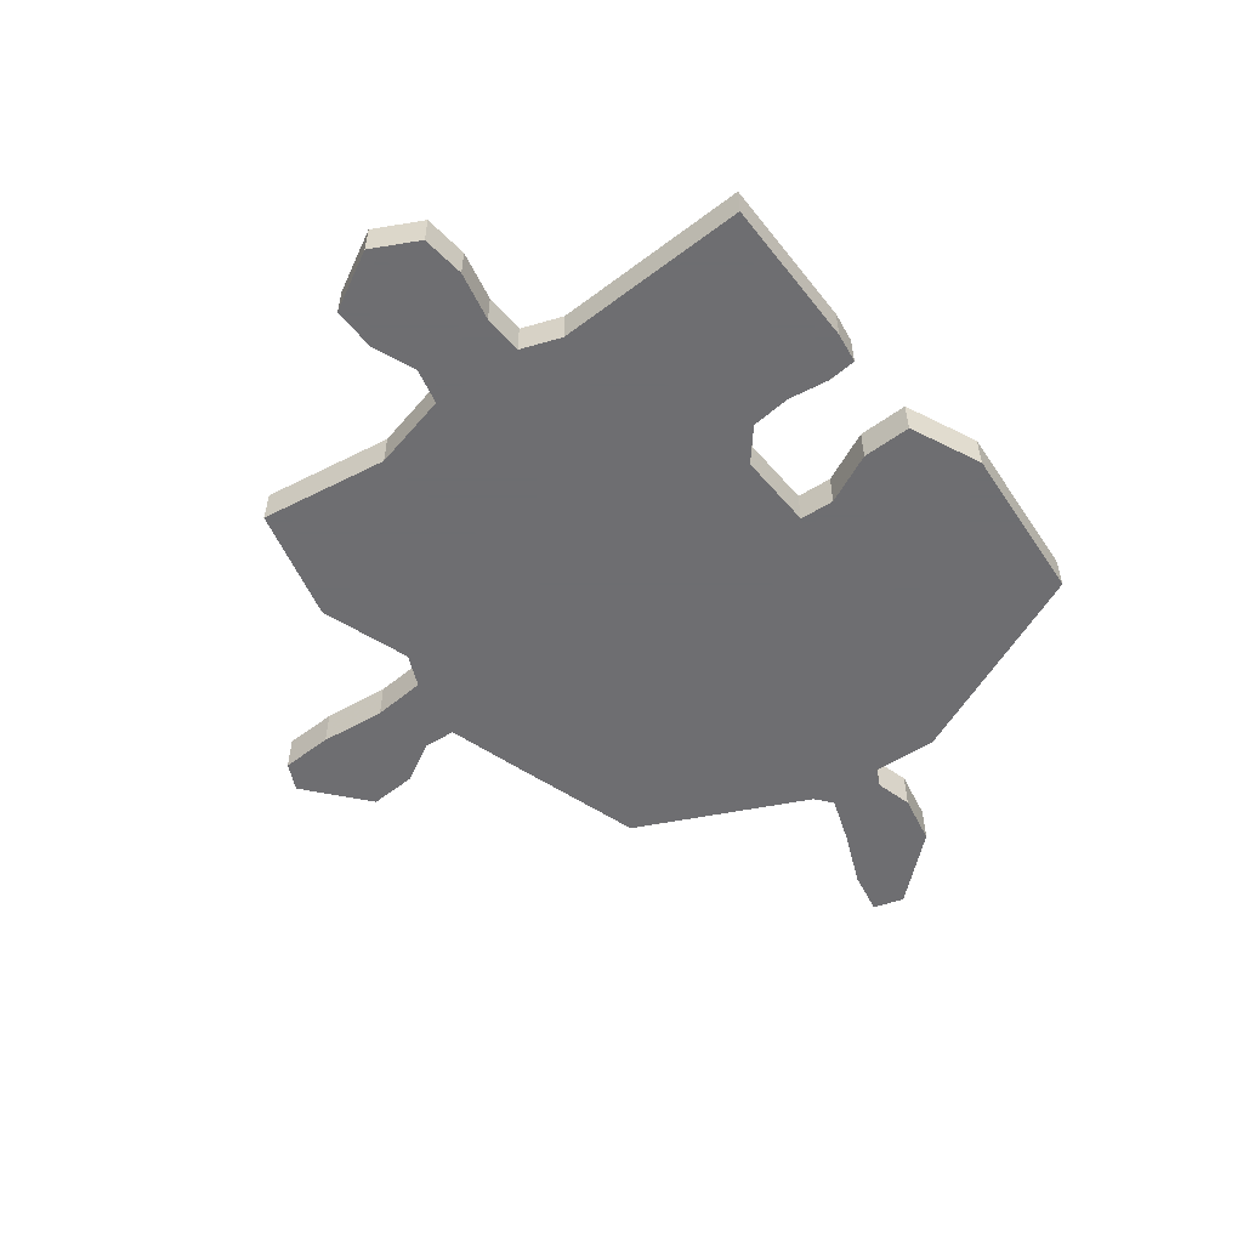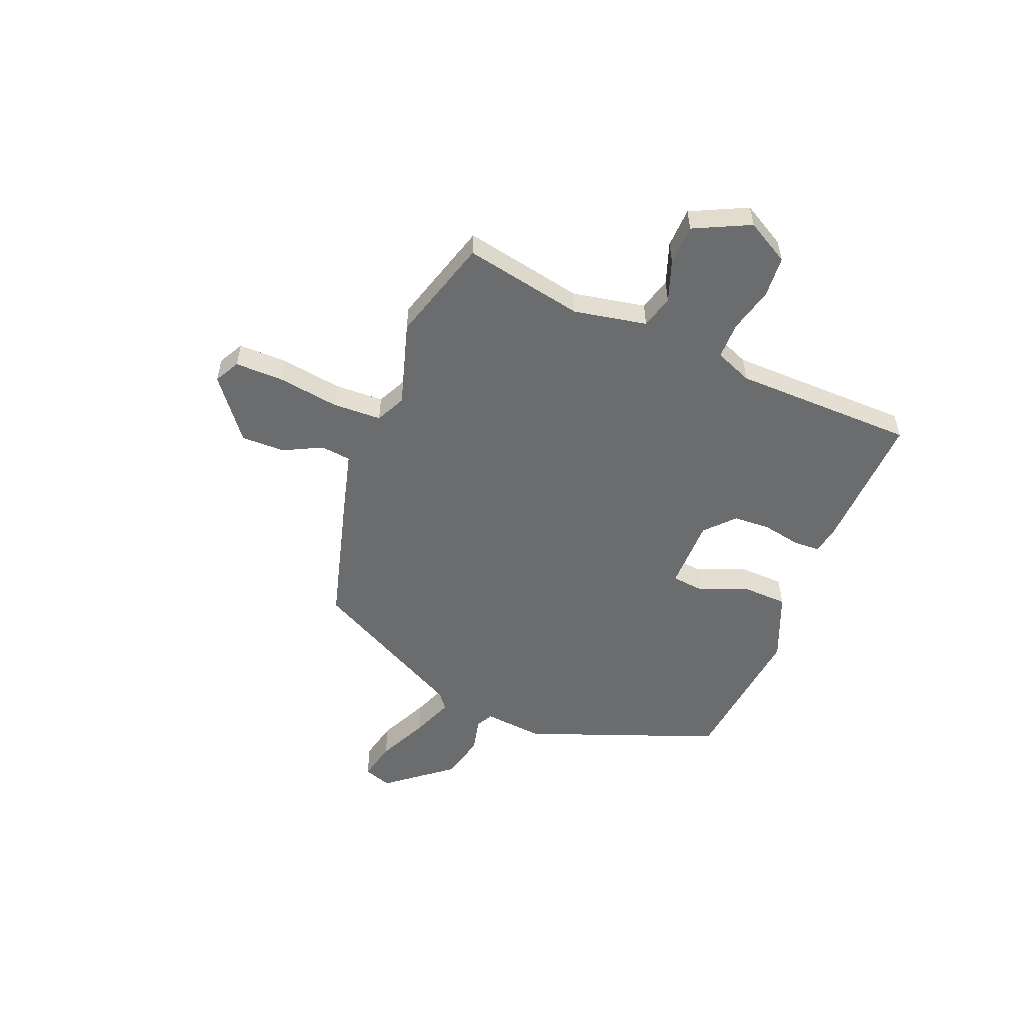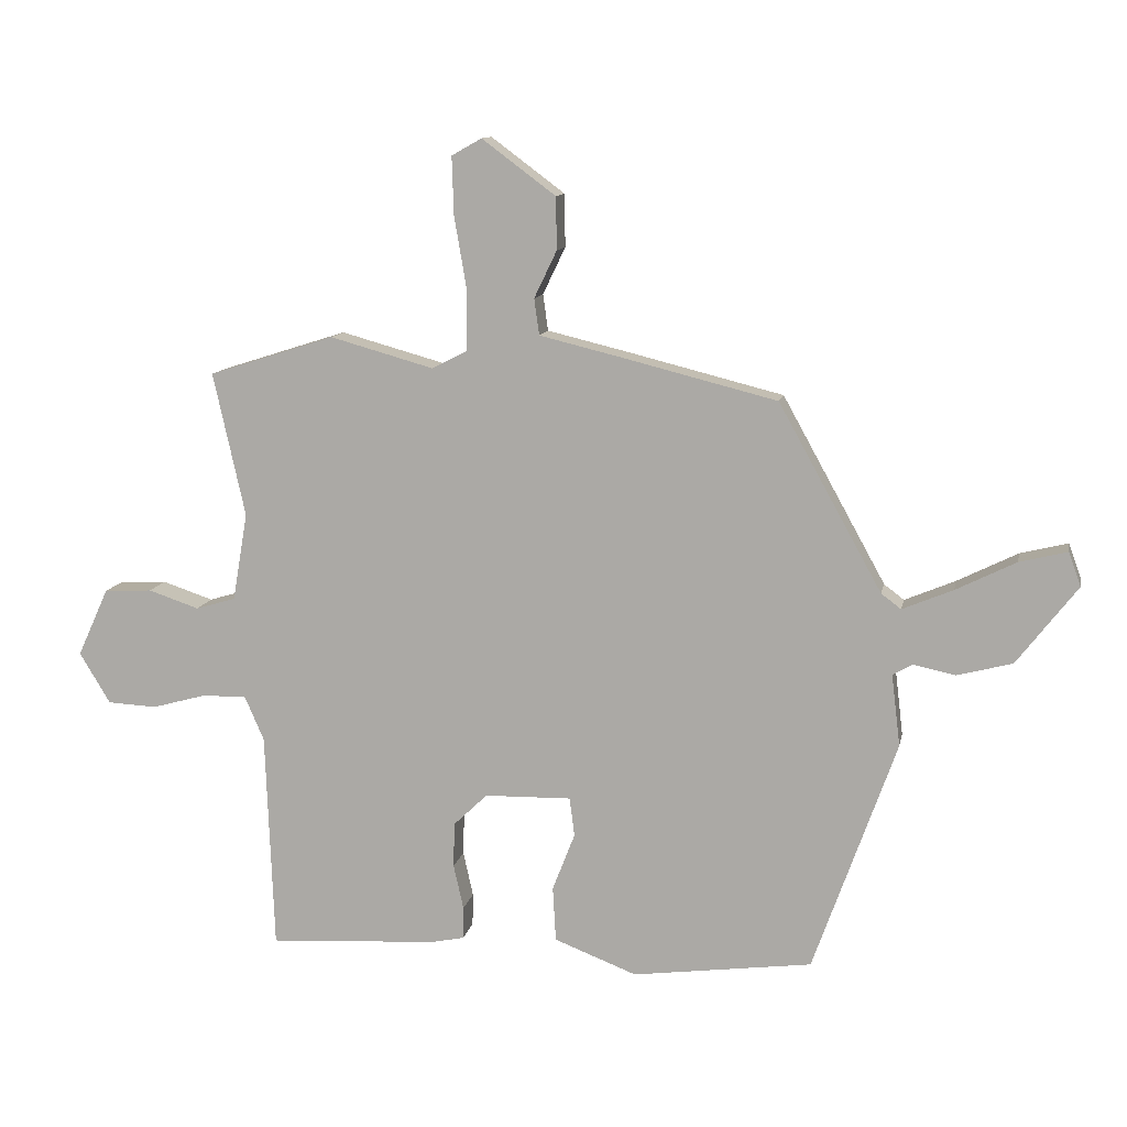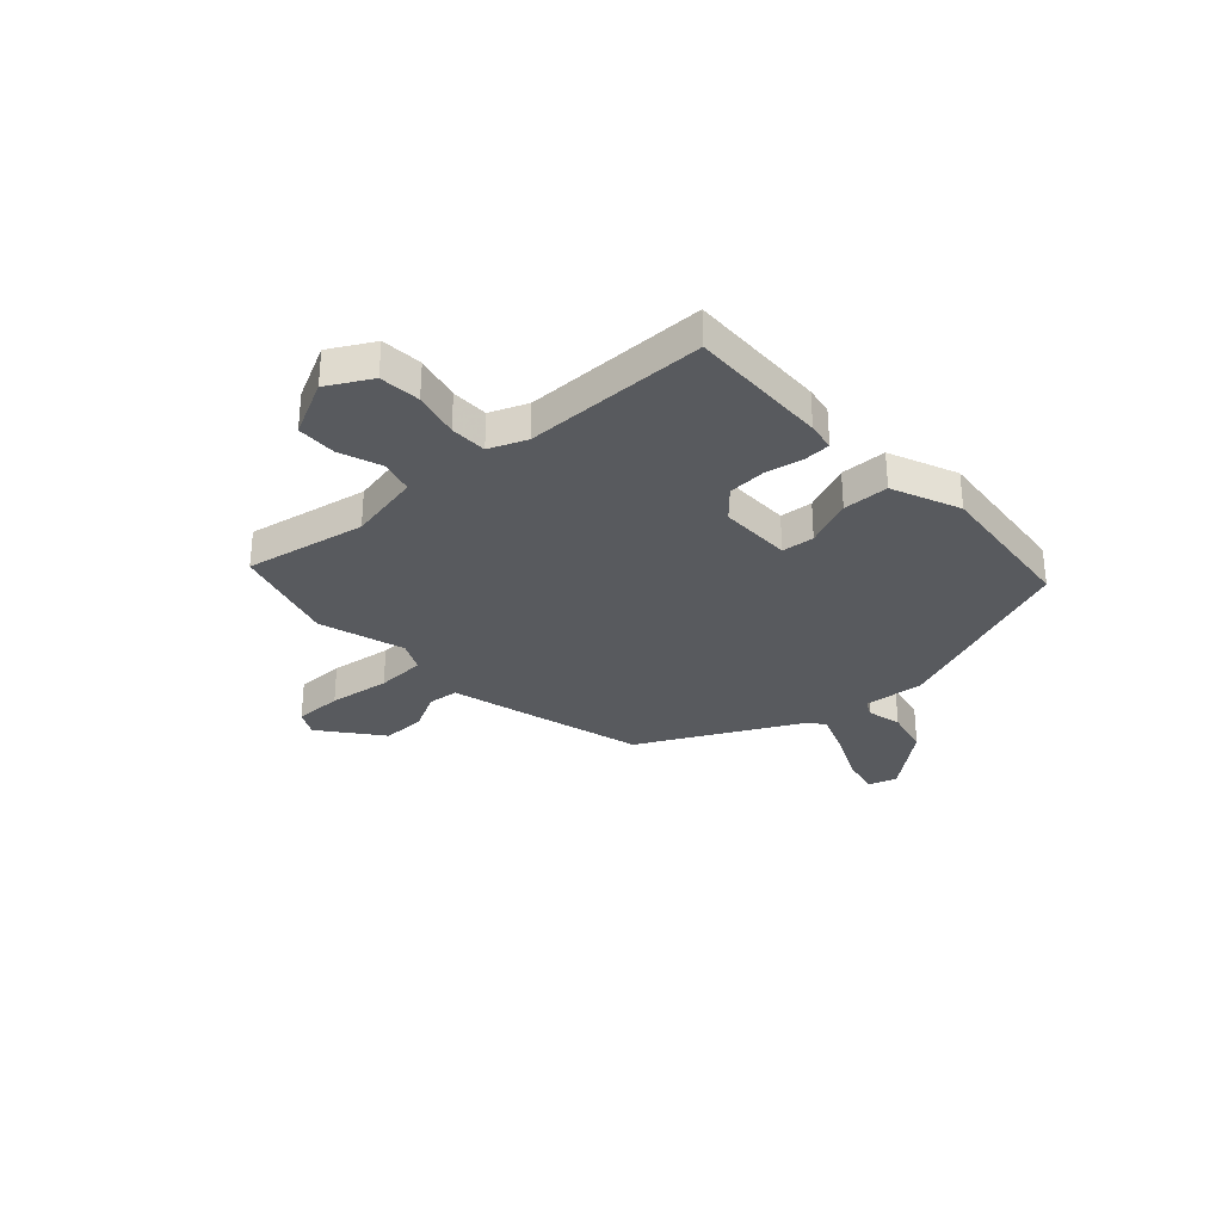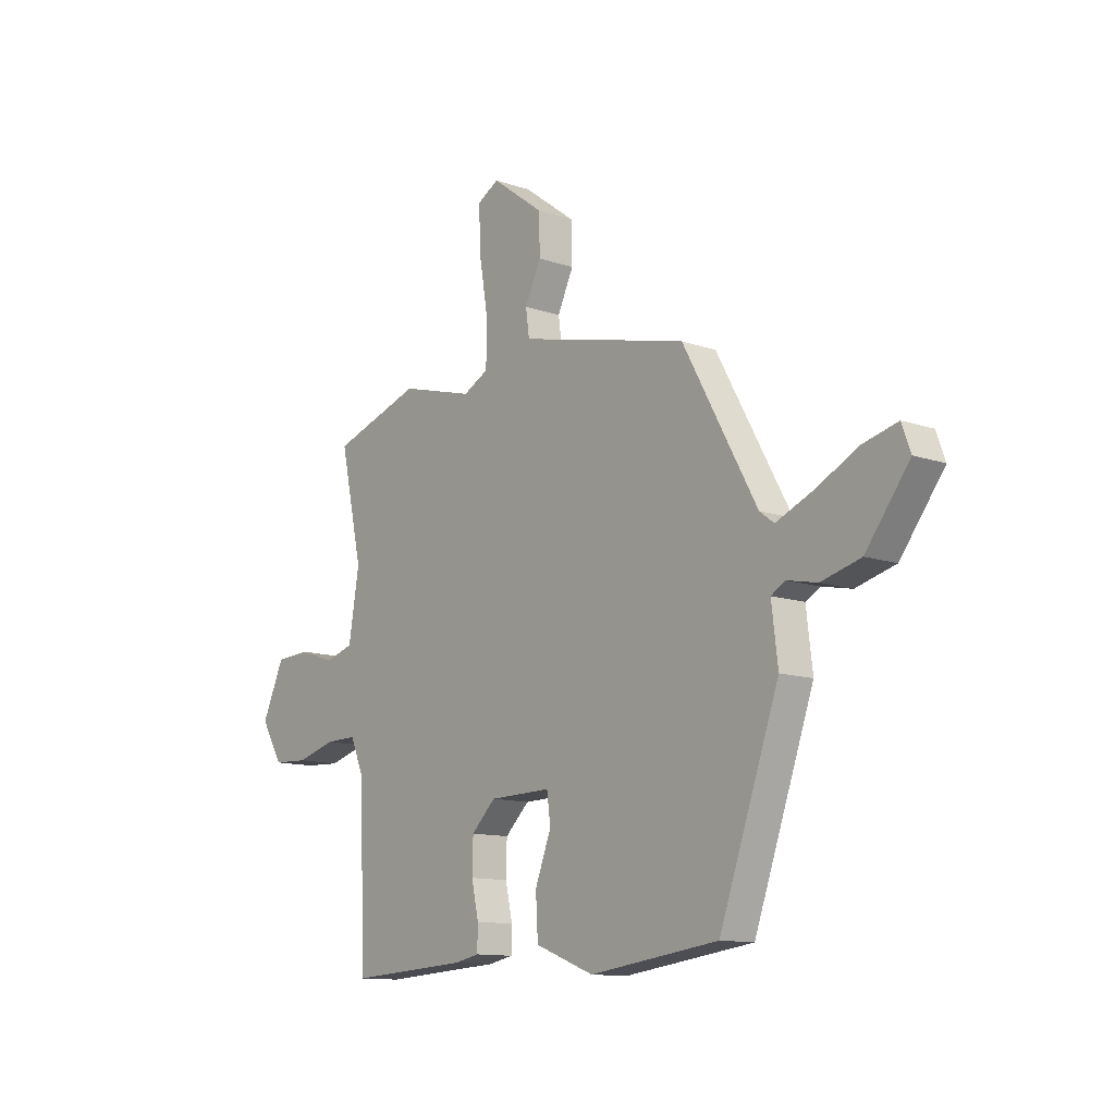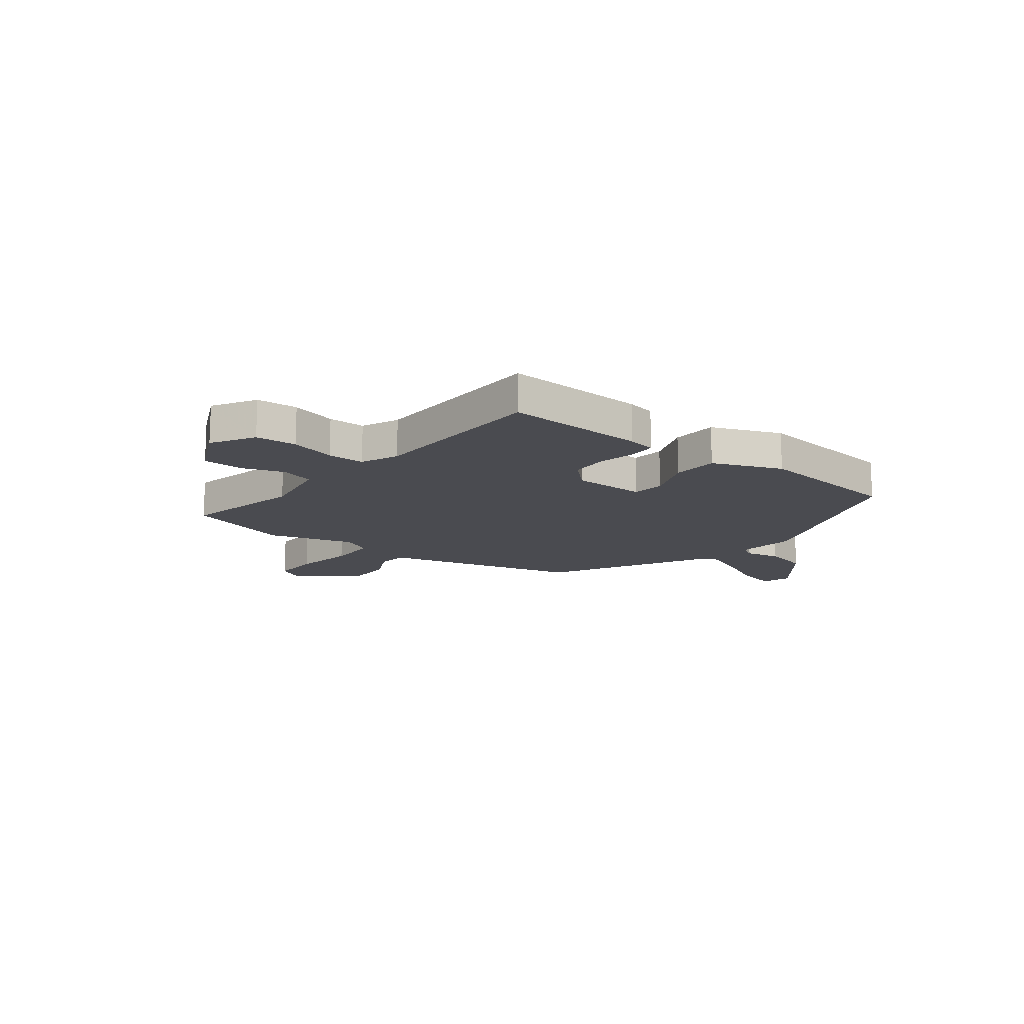
<metadata>
{"format":"obj","ext":"obj","renderer":"f3d","projection":"perspective","resolution":1024,"background":"white","views":[{"elev":-54.4,"azim":130.8,"up":"+Y"},{"elev":-53.6,"azim":69.2,"up":"+Y"},{"elev":11.5,"azim":-168.9,"up":"+Z"},{"elev":-31.1,"azim":134.1,"up":"+Y"},{"elev":-12.1,"azim":-129.0,"up":"+Z"},{"elev":-14.4,"azim":142.9,"up":"+Y"}]}
</metadata>
<code>
v -0.324 0.07 0.45
v -0.077 0.07 0.512
v 0.055 0.07 0.544
v 0.063 0.07 0.602
v 0.027 0.07 0.677
v 0.028 0.07 0.761
v 0.146 0.07 0.849
v 0.194 0.07 0.822
v 0.191 0.07 0.729
v 0.171 0.07 0.612
v 0.172 0.07 0.517
v 0.229 0.07 0.488
v 0.394 0.07 0.534
v 0.595 0.07 0.47
v 0.544 0.07 0.24
v 0.568 0.07 0.099
v 0.632 0.07 0.08
v 0.713 0.07 0.107
v 0.79 0.07 0.103
v 0.84 0.07 -0.006
v 0.791 0.07 -0.088
v 0.712 0.07 -0.092
v 0.625 0.07 -0.068
v 0.554 0.07 -0.067
v 0.523 0.07 -0.138
v 0.51 0.07 -0.488
v 0.24 0.07 -0.472
v 0.186 0.07 -0.461
v 0.185 0.07 -0.409
v 0.201 0.07 -0.337
v 0.199 0.07 -0.265
v 0.145 0.07 -0.213
v 0.006 0.07 -0.21
v -0.002 0.07 -0.272
v 0.034 0.07 -0.365
v 0.029 0.07 -0.453
v -0.103 0.07 -0.504
v -0.391 0.07 -0.466
v -0.524 0.07 -0.093
v -0.51 0.07 0.022
v -0.542 0.07 0.04
v -0.609 0.07 0.026
v -0.697 0.07 0.049
v -0.794 0.07 0.175
v -0.774 0.07 0.229
v -0.698 0.07 0.21
v -0.602 0.07 0.162
v -0.521 0.07 0.128
v -0.489 0.07 0.152
v -0.324 0 0.45
v -0.077 0 0.512
v 0.055 0 0.544
v 0.063 0 0.602
v 0.027 0 0.677
v 0.028 0 0.761
v 0.146 0 0.849
v 0.194 0 0.822
v 0.191 0 0.729
v 0.171 0 0.612
v 0.172 0 0.517
v 0.229 0 0.488
v 0.394 0 0.534
v 0.595 0 0.47
v 0.544 0 0.24
v 0.568 0 0.099
v 0.632 0 0.08
v 0.713 0 0.107
v 0.79 0 0.103
v 0.84 0 -0.006
v 0.791 0 -0.088
v 0.712 0 -0.092
v 0.625 0 -0.068
v 0.554 0 -0.067
v 0.523 0 -0.138
v 0.51 0 -0.488
v 0.24 0 -0.472
v 0.186 0 -0.461
v 0.185 0 -0.409
v 0.201 0 -0.337
v 0.199 0 -0.265
v 0.145 0 -0.213
v 0.006 0 -0.21
v -0.002 0 -0.272
v 0.034 0 -0.365
v 0.029 0 -0.453
v -0.103 0 -0.504
v -0.391 0 -0.466
v -0.524 0 -0.093
v -0.51 0 0.022
v -0.542 0 0.04
v -0.609 0 0.026
v -0.697 0 0.049
v -0.794 0 0.175
v -0.774 0 0.229
v -0.698 0 0.21
v -0.602 0 0.162
v -0.521 0 0.128
v -0.489 0 0.152
f 45 46 47
f 44 45 47
f 43 44 47
f 42 43 47
f 41 42 47
f 40 41 47 48
f 38 39 40
f 37 38 40
f 36 37 40
f 35 36 40
f 34 35 40
f 40 48 49
f 34 40 49
f 33 34 49
f 28 29 30
f 27 28 30
f 26 27 30
f 25 26 30
f 24 25 30 31
f 21 22 23
f 20 21 23
f 19 20 23
f 18 19 23
f 17 18 23
f 16 17 23 24
f 24 31 32
f 16 24 32
f 15 16 32
f 32 33 49
f 15 32 49
f 14 15 49
f 13 14 49
f 12 13 49
f 8 9 10
f 7 8 10
f 6 7 10
f 5 6 10
f 4 5 10
f 1 2 3
f 49 1 3
f 12 49 3
f 11 12 3
f 3 4 10 11
f 96 95 94
f 96 94 93
f 96 93 92
f 96 92 91
f 96 91 90
f 97 96 90 89
f 89 88 87
f 89 87 86
f 89 86 85
f 89 85 84
f 89 84 83
f 98 97 89
f 98 89 83
f 98 83 82
f 79 78 77
f 79 77 76
f 79 76 75
f 79 75 74
f 80 79 74 73
f 72 71 70
f 72 70 69
f 72 69 68
f 72 68 67
f 72 67 66
f 73 72 66 65
f 81 80 73
f 81 73 65
f 81 65 64
f 98 82 81
f 98 81 64
f 98 64 63
f 98 63 62
f 98 62 61
f 59 58 57
f 59 57 56
f 59 56 55
f 59 55 54
f 59 54 53
f 52 51 50
f 52 50 98
f 52 98 61
f 52 61 60
f 60 59 53 52
f 1 50 51 2
f 2 51 52 3
f 3 52 53 4
f 4 53 54 5
f 5 54 55 6
f 6 55 56 7
f 7 56 57 8
f 8 57 58 9
f 9 58 59 10
f 10 59 60 11
f 11 60 61 12
f 12 61 62 13
f 13 62 63 14
f 14 63 64 15
f 15 64 65 16
f 16 65 66 17
f 17 66 67 18
f 18 67 68 19
f 19 68 69 20
f 20 69 70 21
f 21 70 71 22
f 22 71 72 23
f 23 72 73 24
f 24 73 74 25
f 25 74 75 26
f 26 75 76 27
f 27 76 77 28
f 28 77 78 29
f 29 78 79 30
f 30 79 80 31
f 31 80 81 32
f 32 81 82 33
f 33 82 83 34
f 34 83 84 35
f 35 84 85 36
f 36 85 86 37
f 37 86 87 38
f 38 87 88 39
f 39 88 89 40
f 40 89 90 41
f 41 90 91 42
f 42 91 92 43
f 43 92 93 44
f 44 93 94 45
f 45 94 95 46
f 46 95 96 47
f 47 96 97 48
f 48 97 98 49
f 49 98 50 1

</code>
